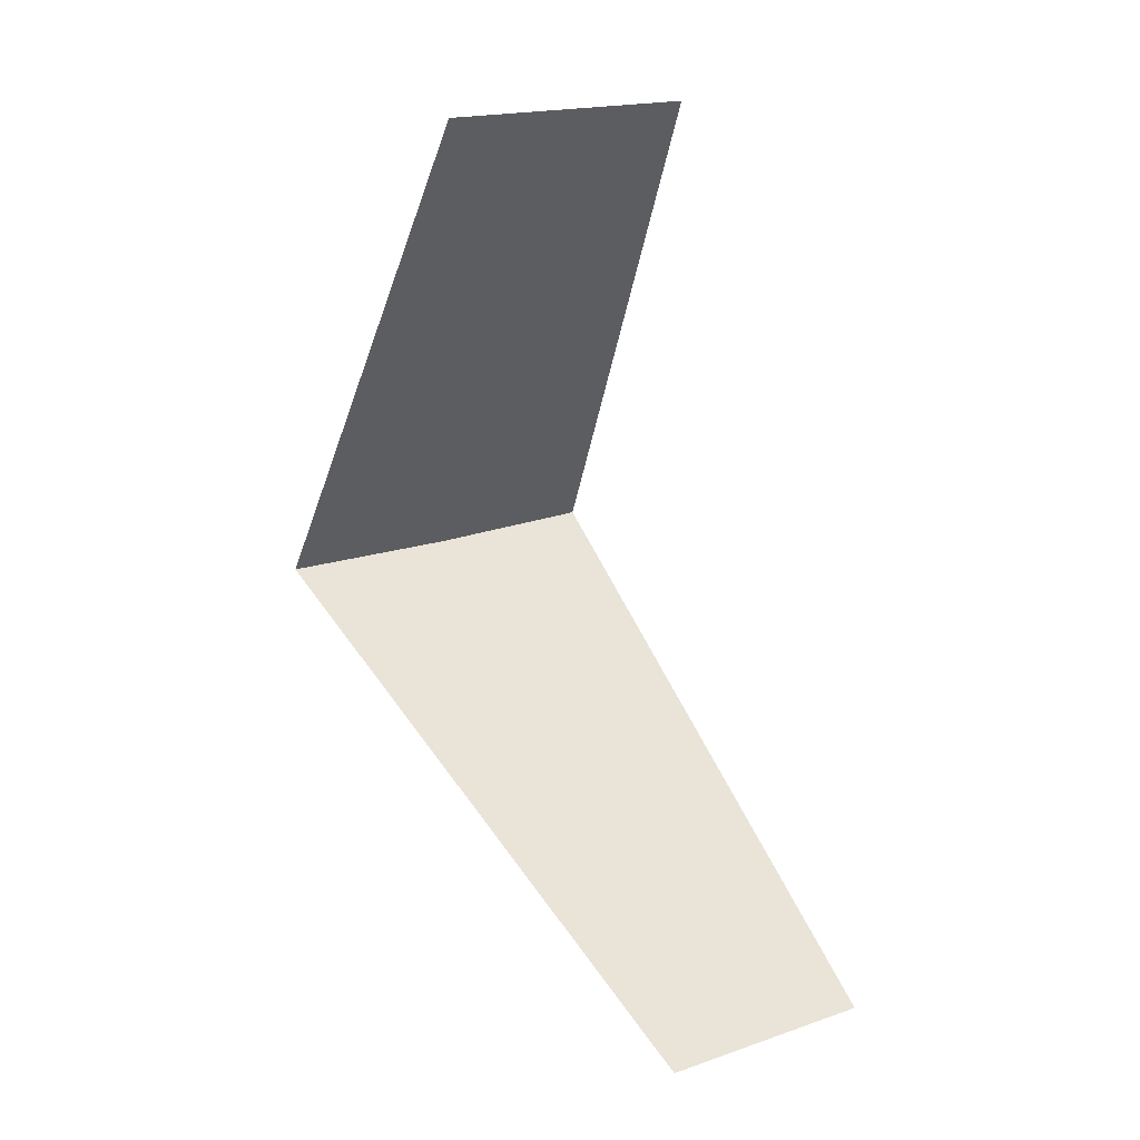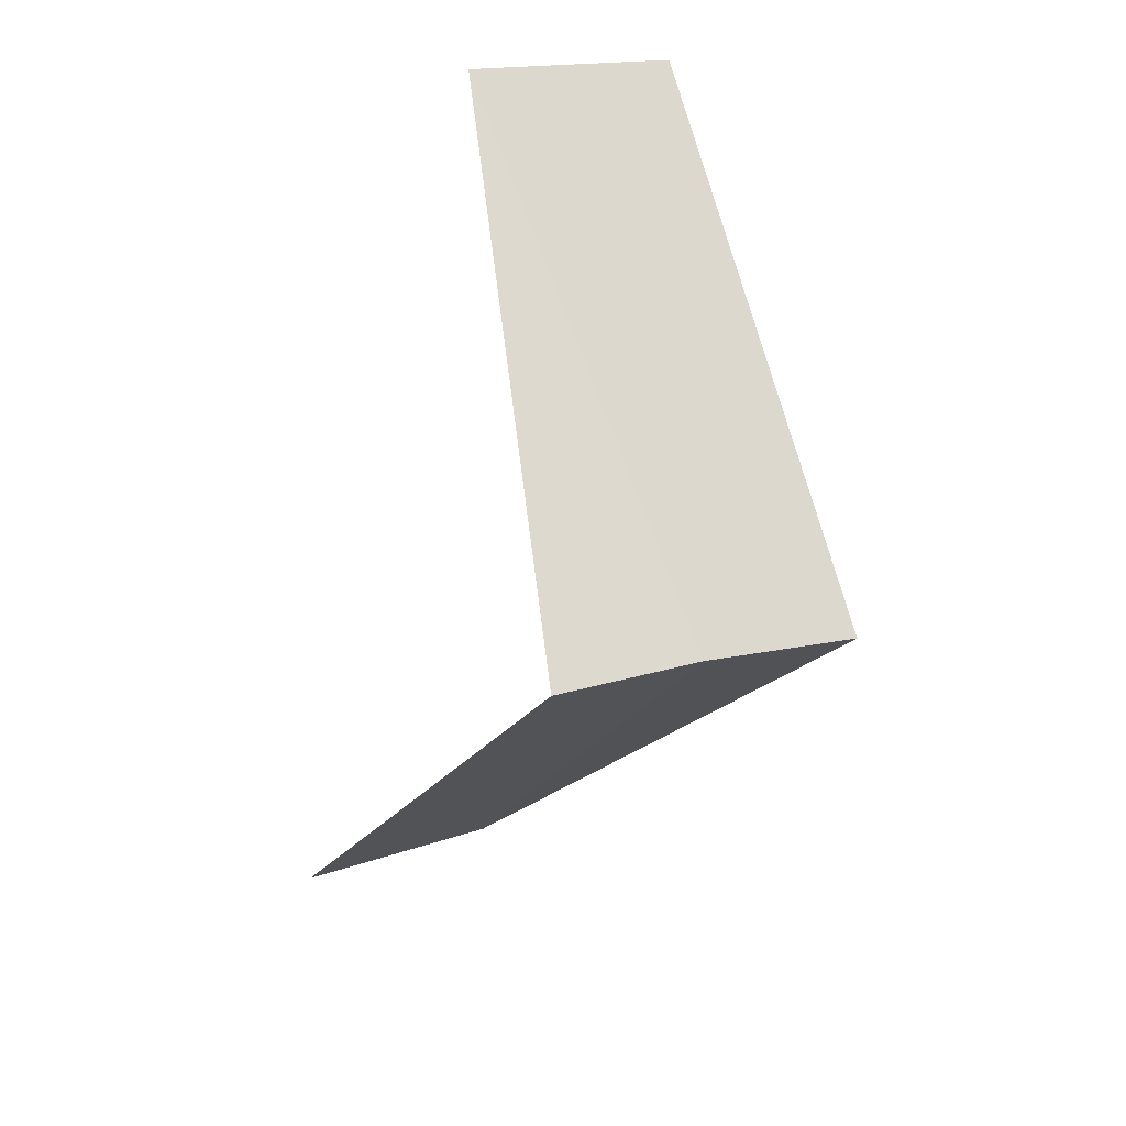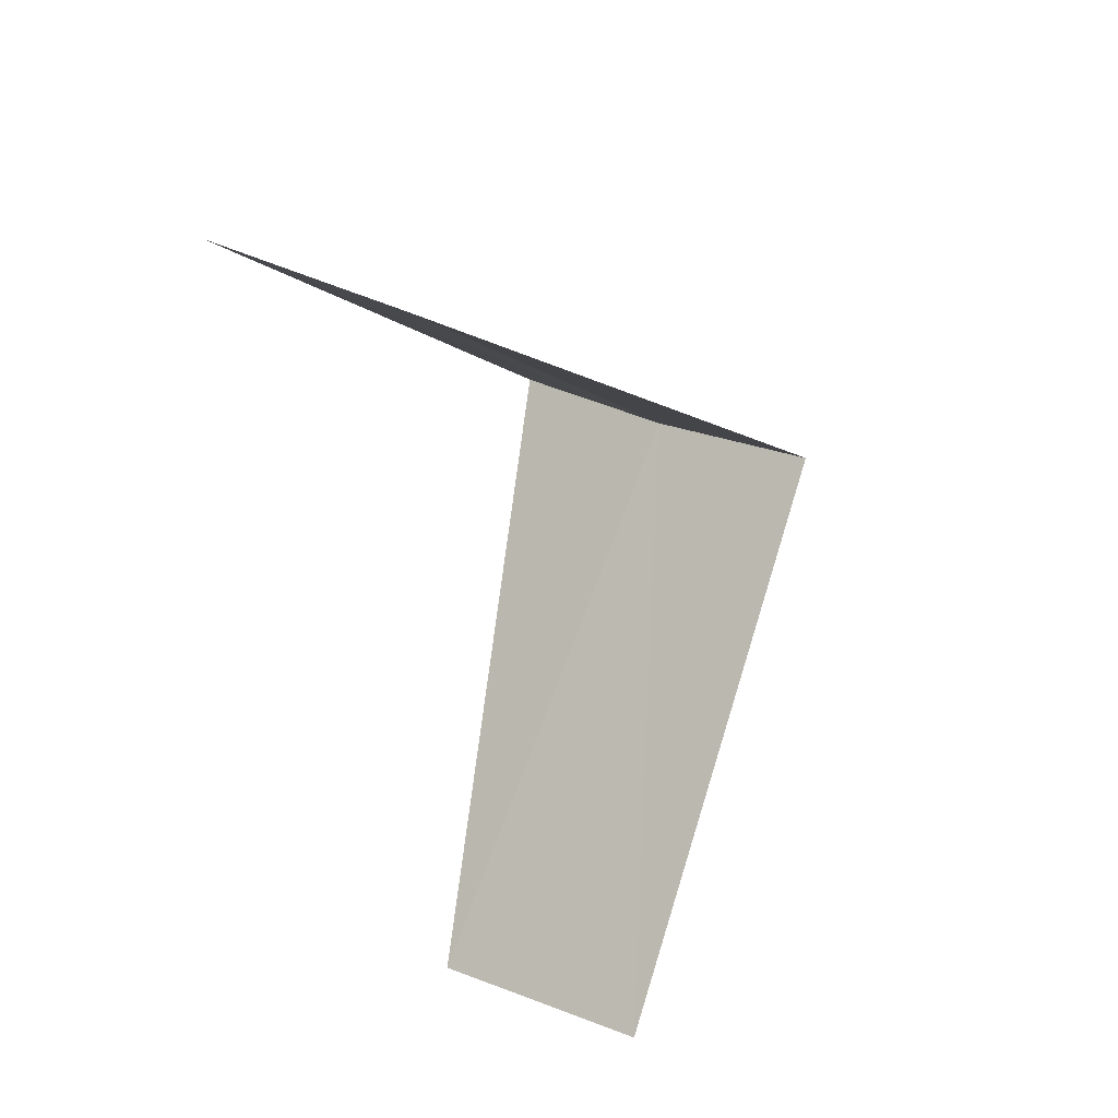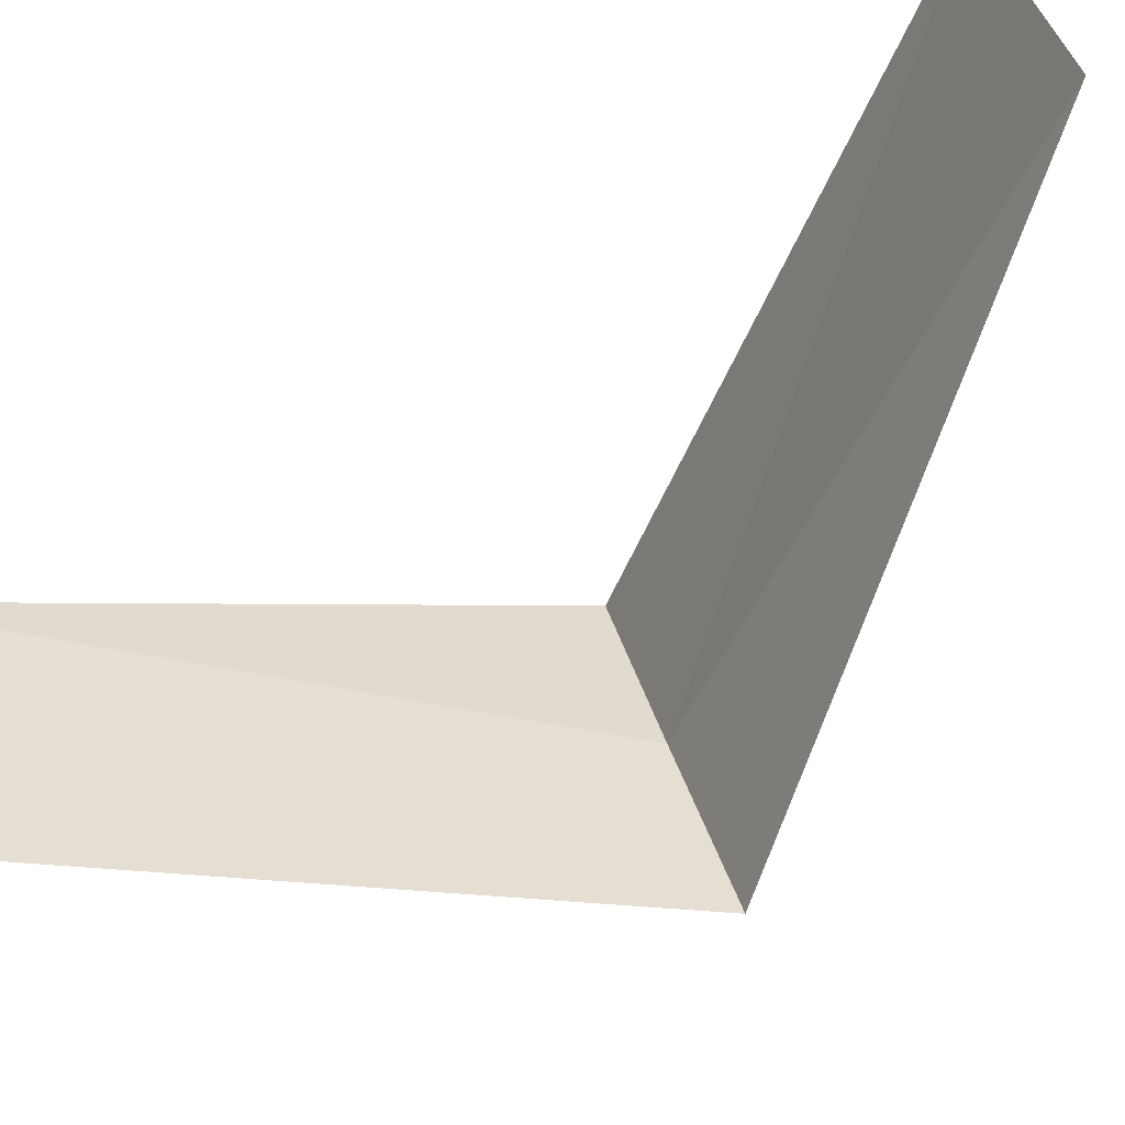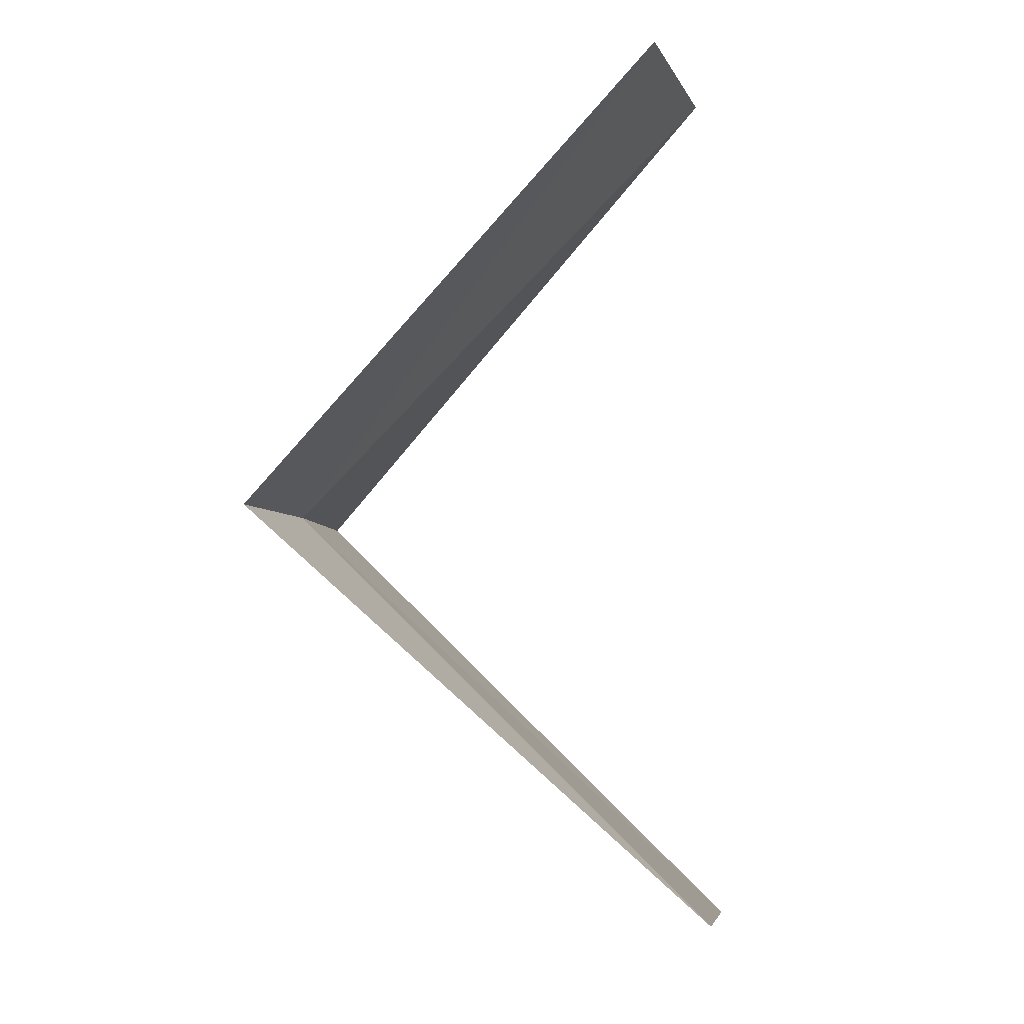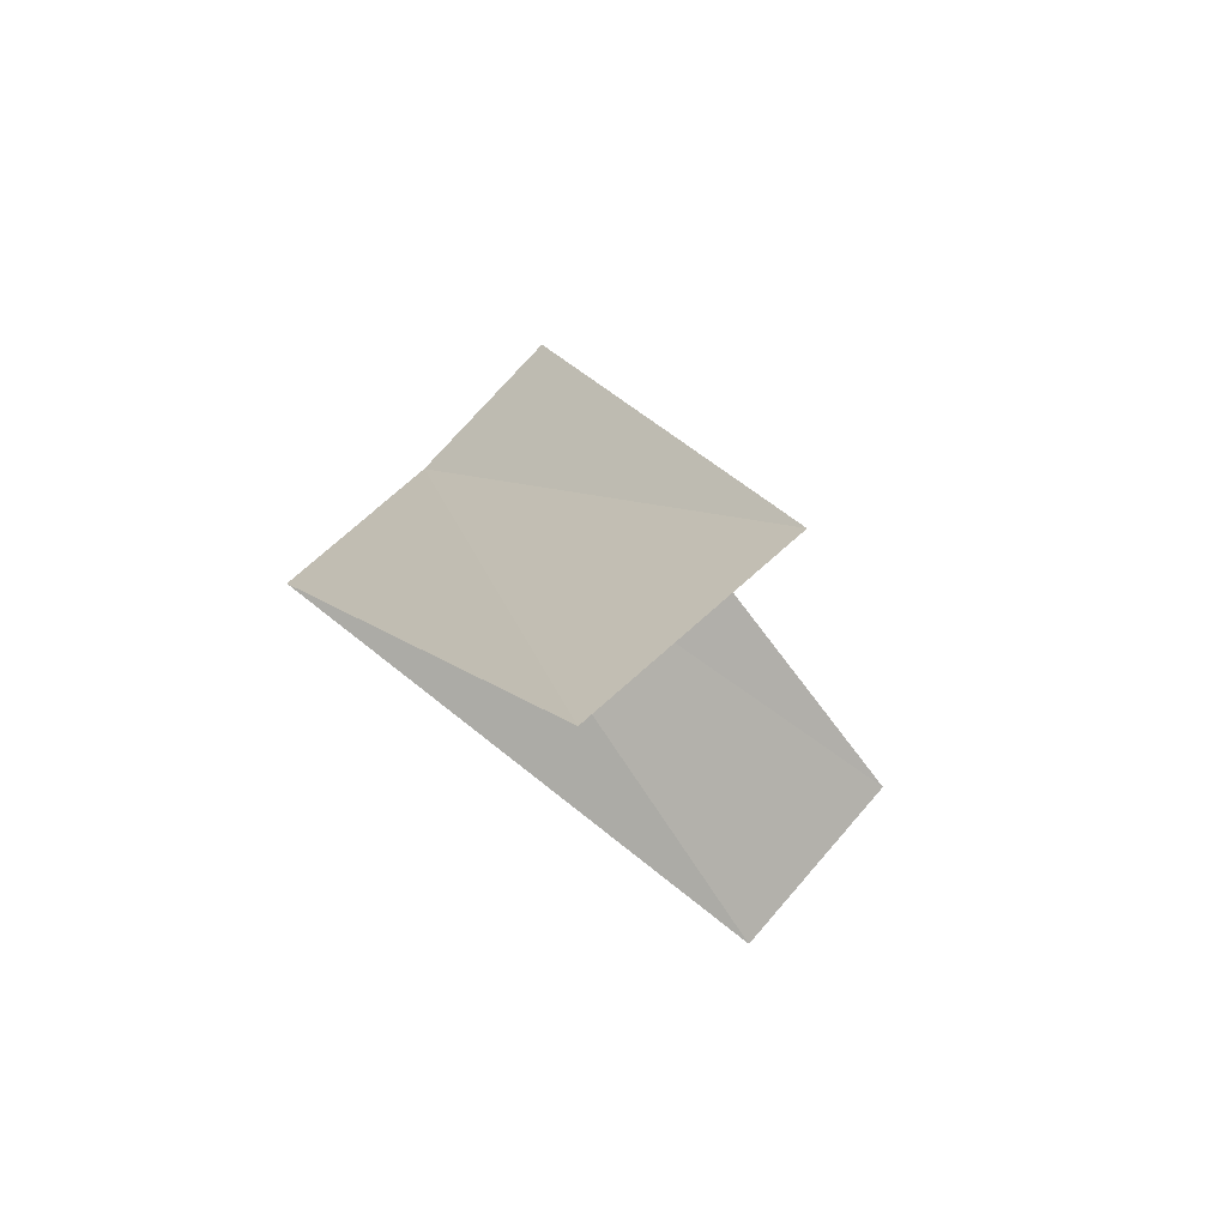
<metadata>
{"format":"obj","ext":"obj","renderer":"f3d","projection":"perspective","resolution":1024,"background":"white","views":[{"elev":9.2,"azim":-92.6,"up":"+Z"},{"elev":27.5,"azim":88.9,"up":"+Z"},{"elev":43.9,"azim":-30.5,"up":"+Z"},{"elev":-72.5,"azim":-66.7,"up":"+Y"},{"elev":-11.5,"azim":-139.2,"up":"+Z"},{"elev":62.9,"azim":-106.9,"up":"+Z"}]}
</metadata>
<code>
v -2.629 -1.445 20.16
v -3.505 -1.927 19.16
v -2.789 -1.104 20.12
v -3.236 -2.351 19.2
v -2.427 -1.763 20.2
v -3.719 -1.472 21.12
v -3.505 -1.927 21.16
f 1 3 2
f 1 2 4
f 1 4 5
f 1 6 3
f 1 7 6
f 1 5 7

</code>
